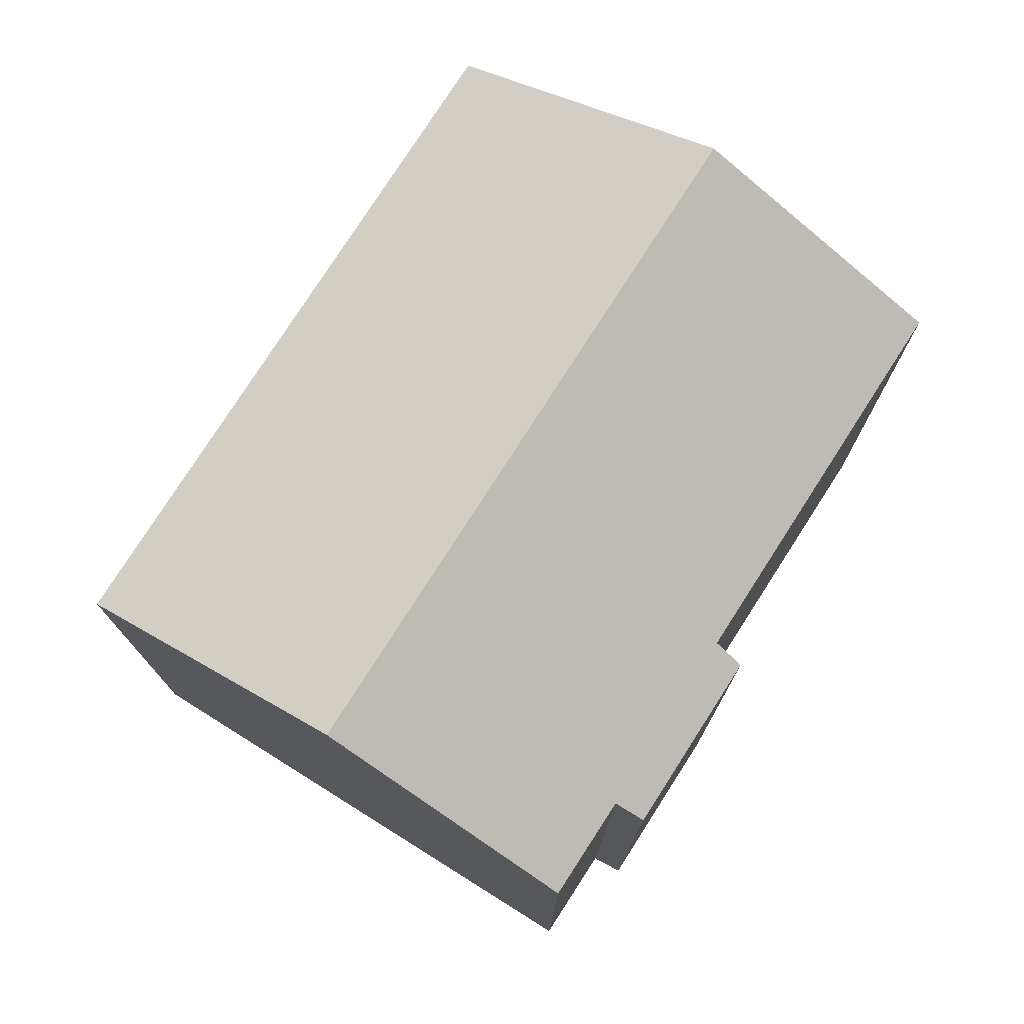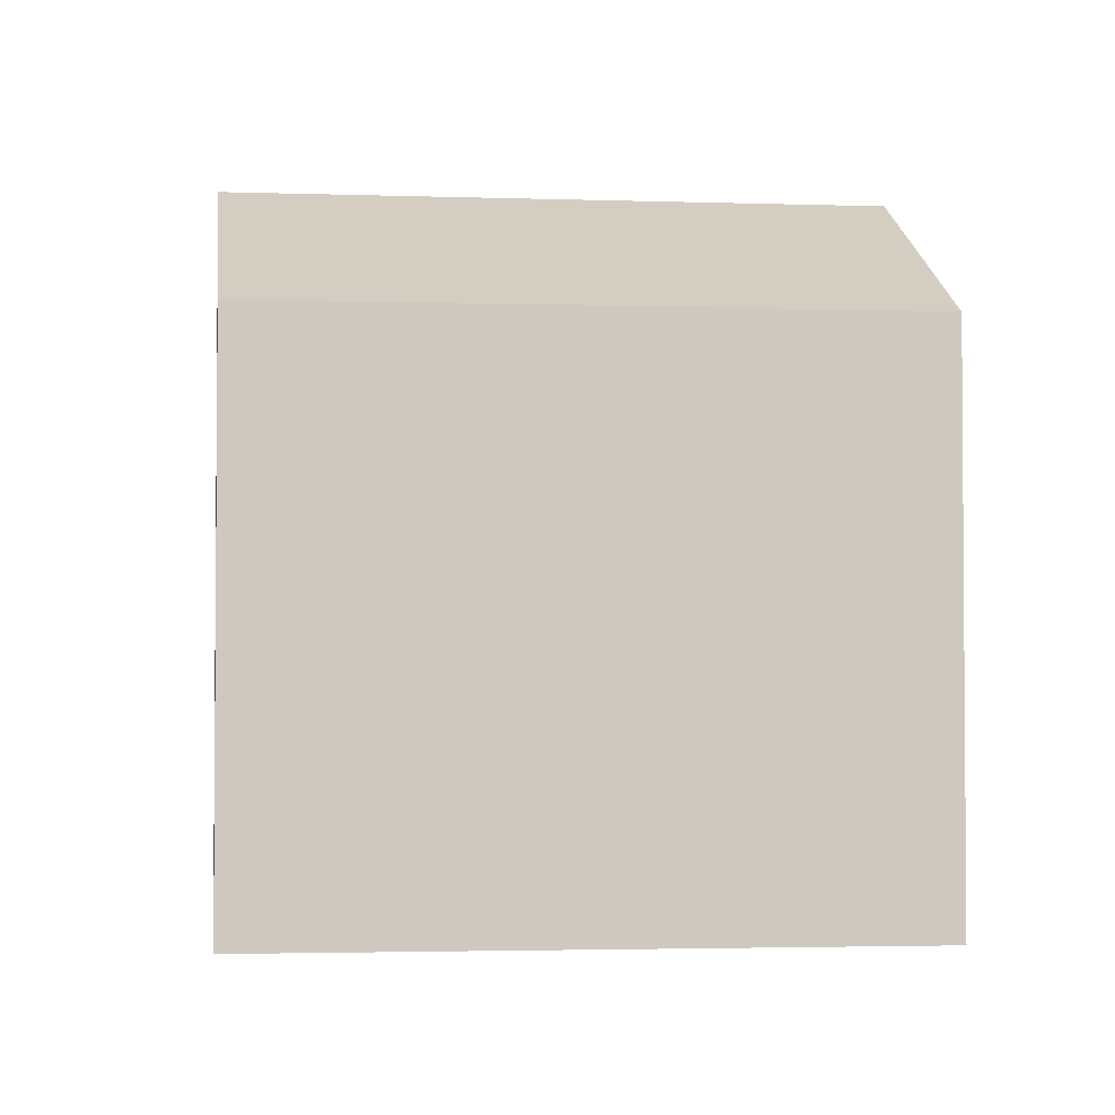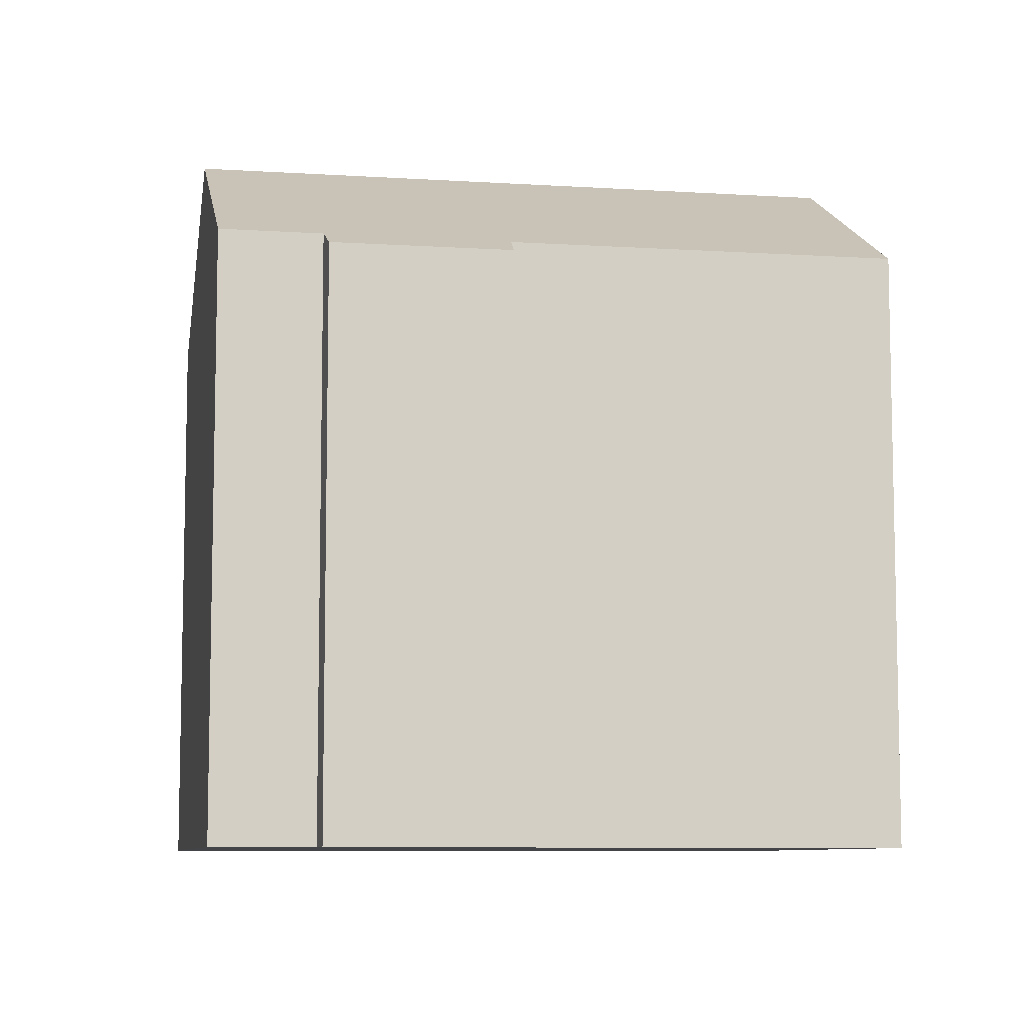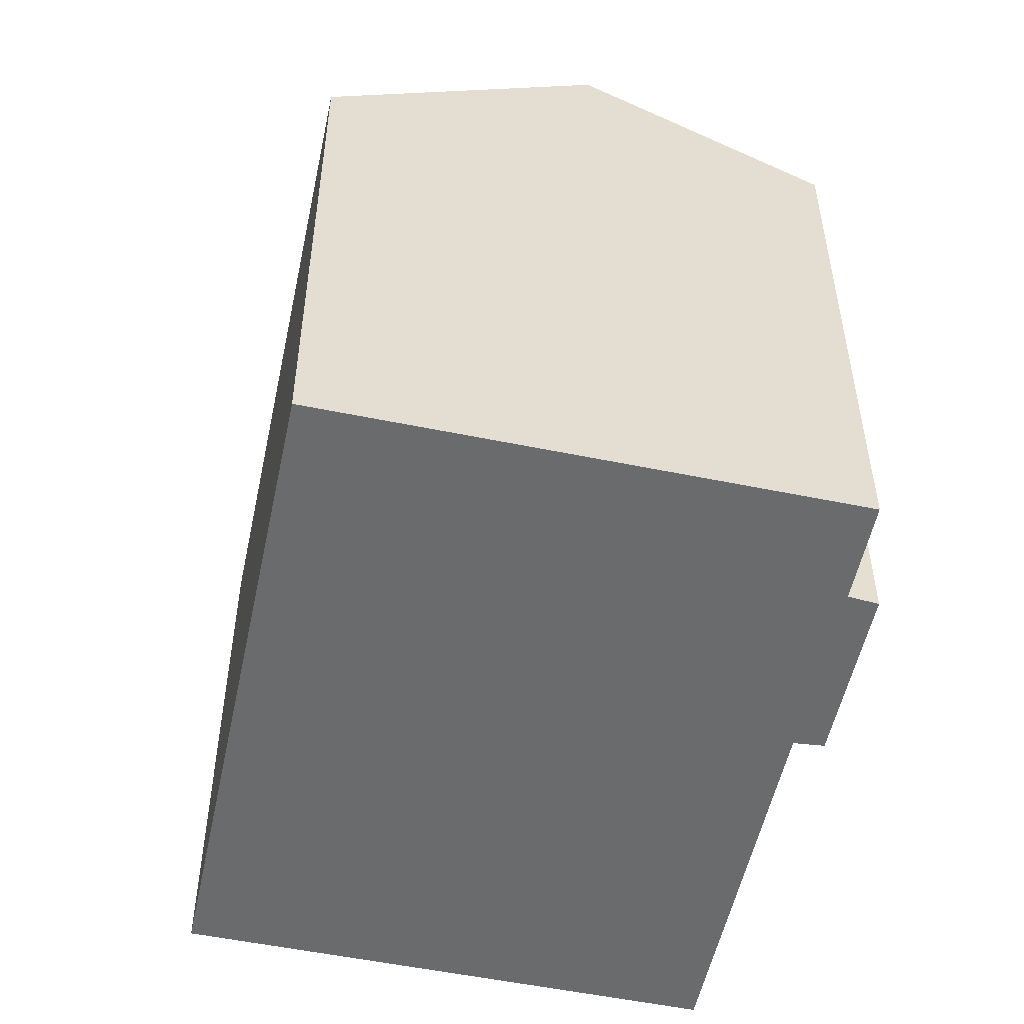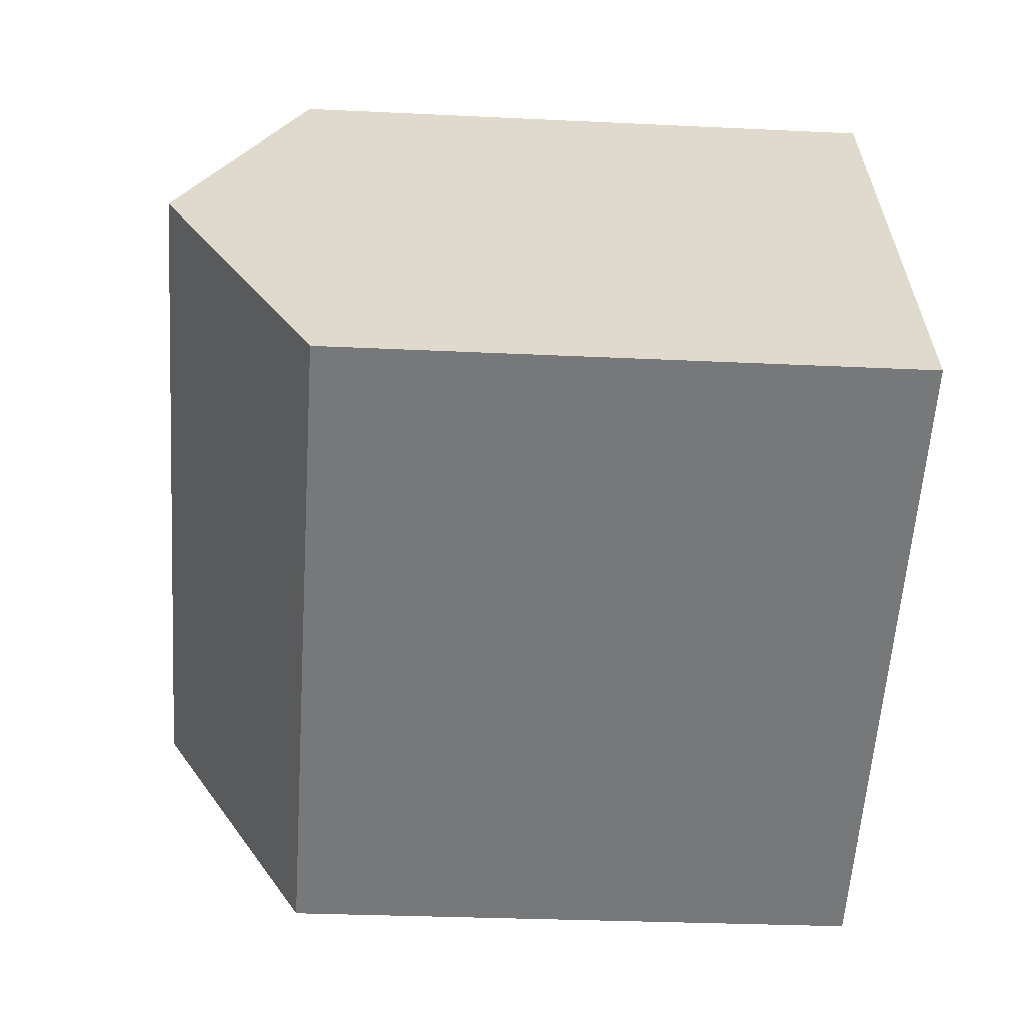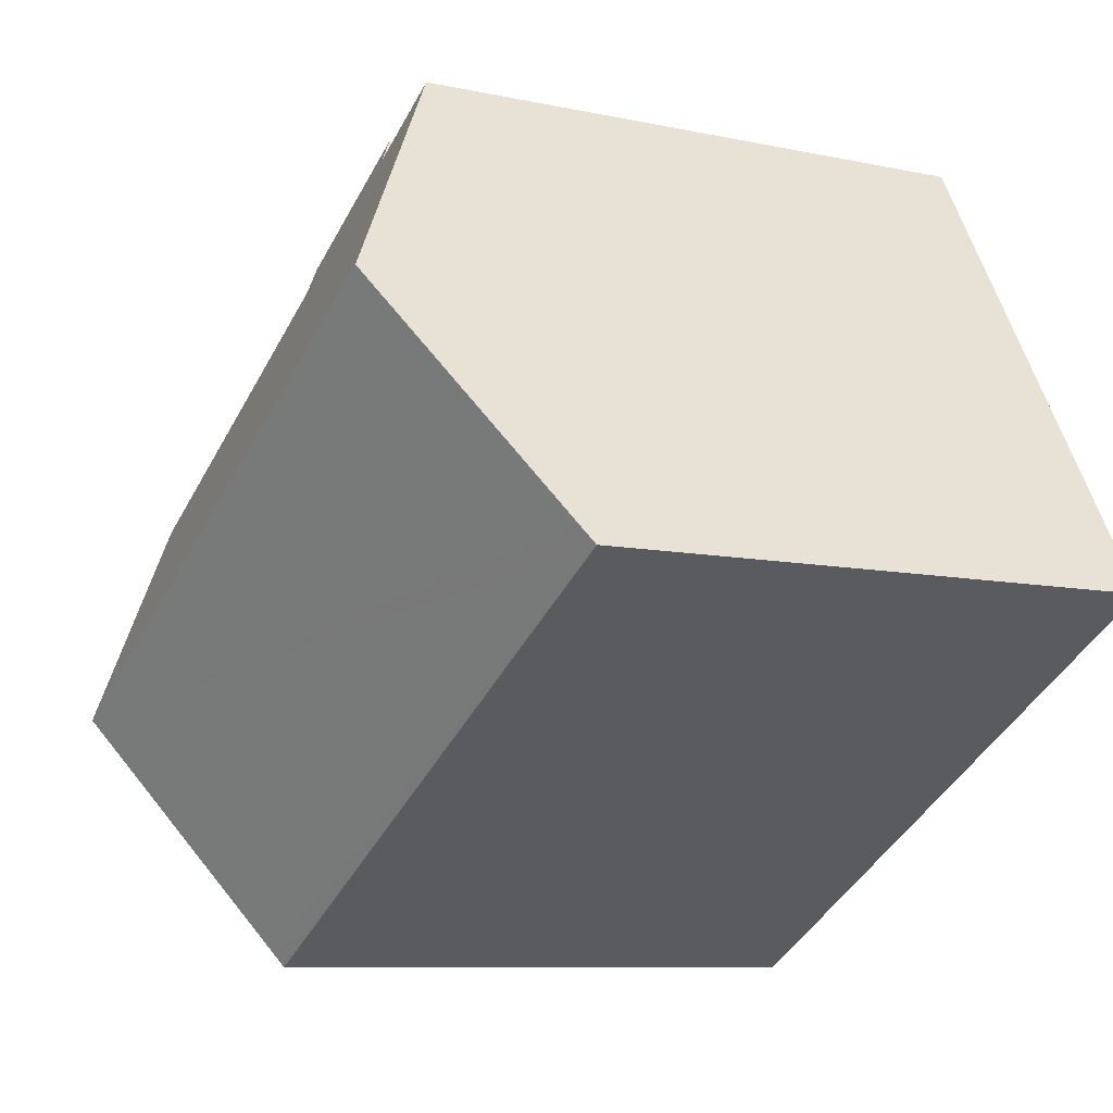
<metadata>
{"format":"obj","ext":"obj","renderer":"f3d","projection":"perspective","resolution":1024,"background":"white","views":[{"elev":76.9,"azim":-27.6,"up":"+Y"},{"elev":-2.8,"azim":-156.9,"up":"+Y"},{"elev":-8.2,"azim":19.8,"up":"+Y"},{"elev":-53.2,"azim":-72.1,"up":"+Y"},{"elev":-27.5,"azim":-94.3,"up":"+Z"},{"elev":-8.6,"azim":-120.4,"up":"+Z"}]}
</metadata>
<code>
v  18.07 17.95 -2.27
v  12.89 14.68 7.907
v  21.25 14.67 3.137
v  3.544 17.95 6.057
v  13.21 14.28 8.601
v  8.896 14.68 10.19
v  9.327 14.28 10.82
v  6.689 14.69 11.43
v  0 14.28 8.742e-16
v  14.71 14.47 -7.999
v  14.52 14.28 -8.321
v  0.25 14.54 0.426
v  0 0 0
v  0.25 -2.608e-17 0.426
v  6.689 -7.001e-16 11.43
v  3.544 -3.709e-16 6.057
v  8.896 -6.238e-16 10.19
v  9.327 -6.625e-16 10.82
v  13.21 -5.267e-16 8.601
v  12.89 -4.842e-16 7.907
v  21.25 -1.921e-16 3.137
v  18.07 1.39e-16 -2.27
v  14.52 5.095e-16 -8.321
v  14.71 4.898e-16 -7.999
g defaultobject
f 1 2 3
f 2 1 4
f 2 4 5
f 5 4 6
f 5 6 7
f 6 4 8
f 9 10 11
f 10 9 1
f 1 9 12
f 1 12 4
f 12 8 4
f 8 12 9
f 8 9 13
f 8 13 14
f 8 14 15
f 15 14 16
f 17 7 6
f 7 17 18
f 15 6 8
f 6 15 17
f 18 5 7
f 5 18 19
f 20 3 2
f 3 20 21
f 5 20 2
f 20 5 19
f 21 1 3
f 1 21 10
f 10 21 11
f 11 21 22
f 11 22 23
f 23 22 24
f 23 9 11
f 9 23 13
f 20 22 21
f 22 20 24
f 24 20 23
f 23 20 13
f 13 20 19
f 13 19 17
f 17 19 18
f 13 17 14
f 14 17 15
f 14 15 16

</code>
